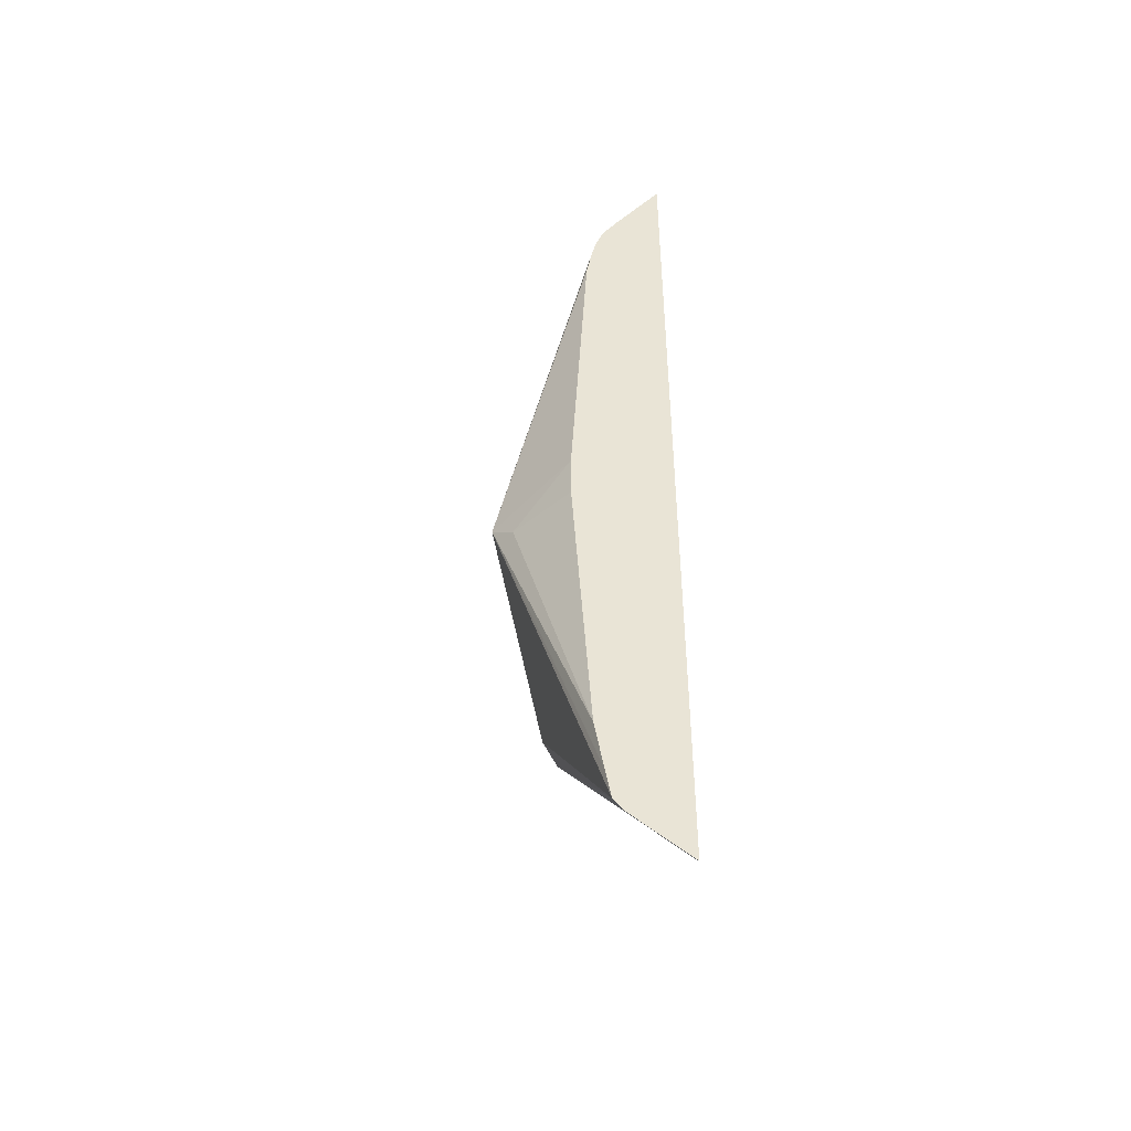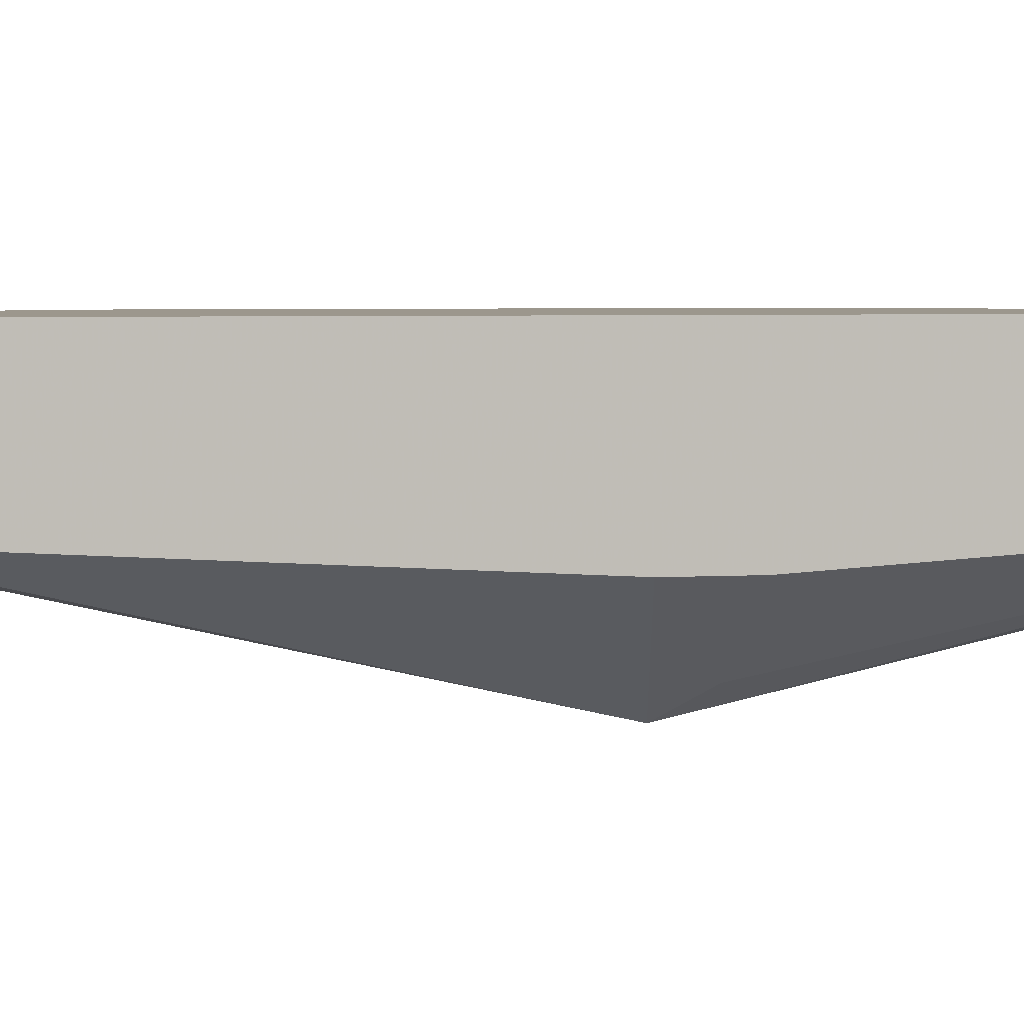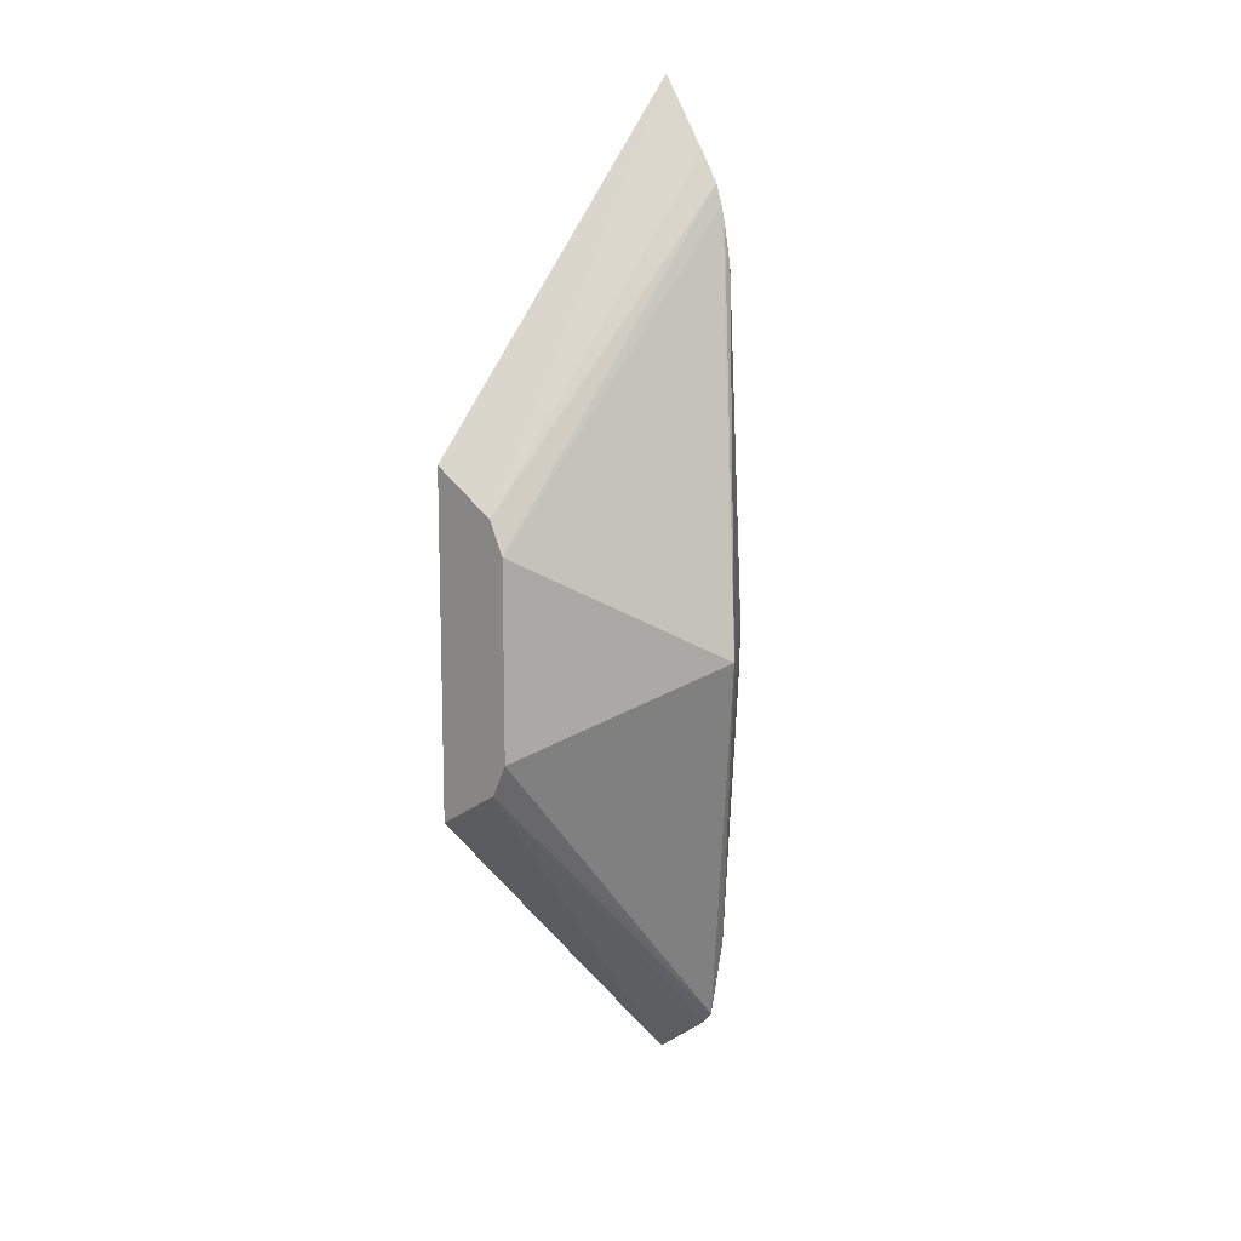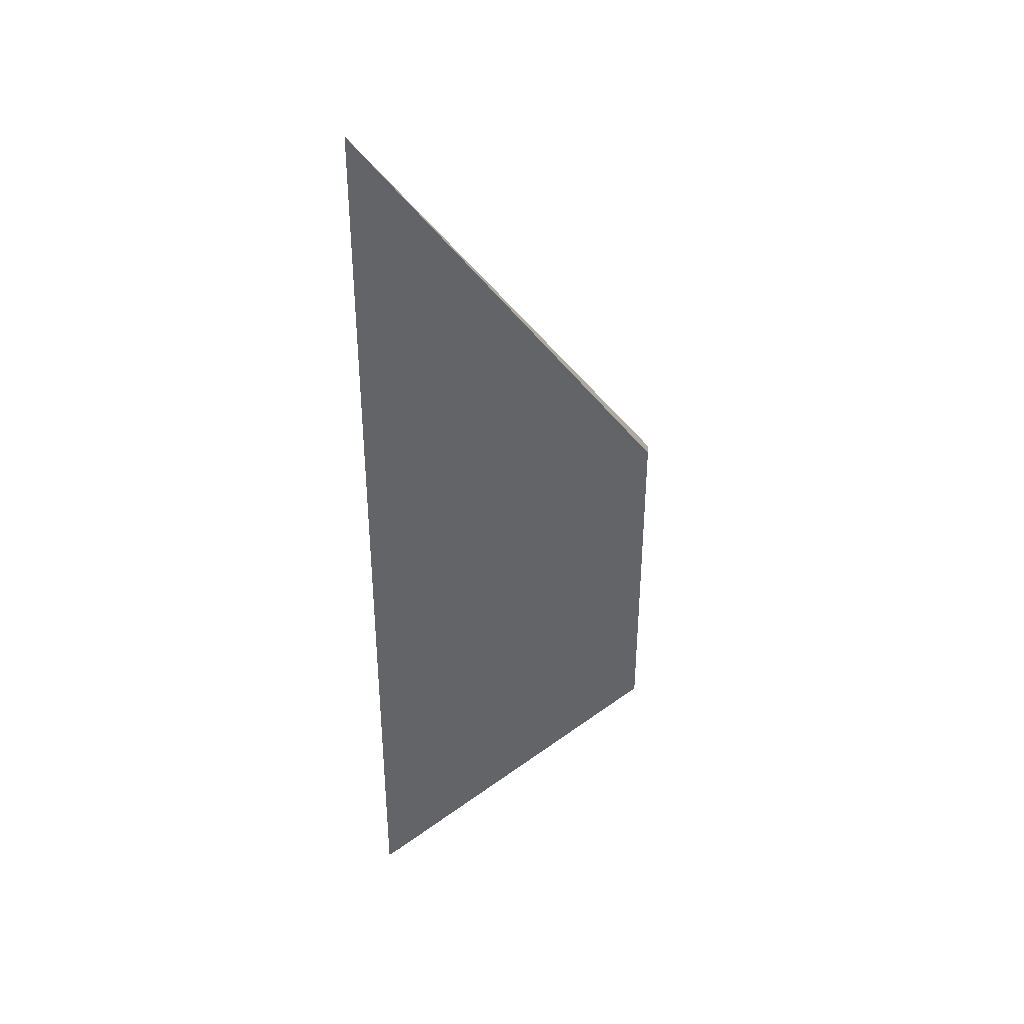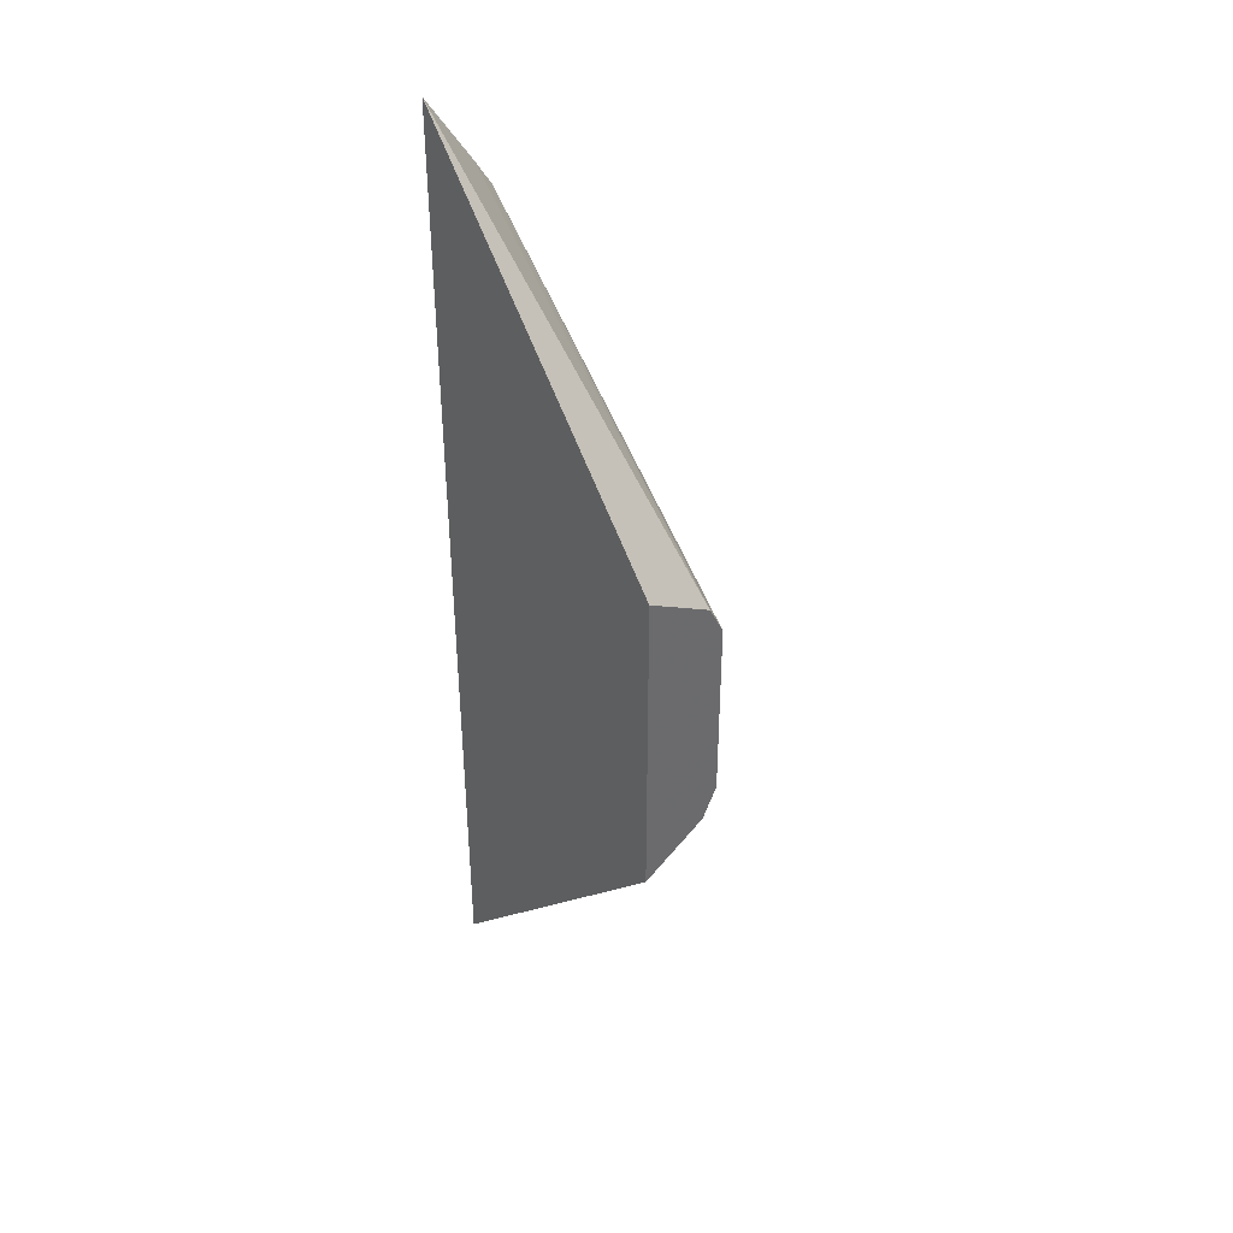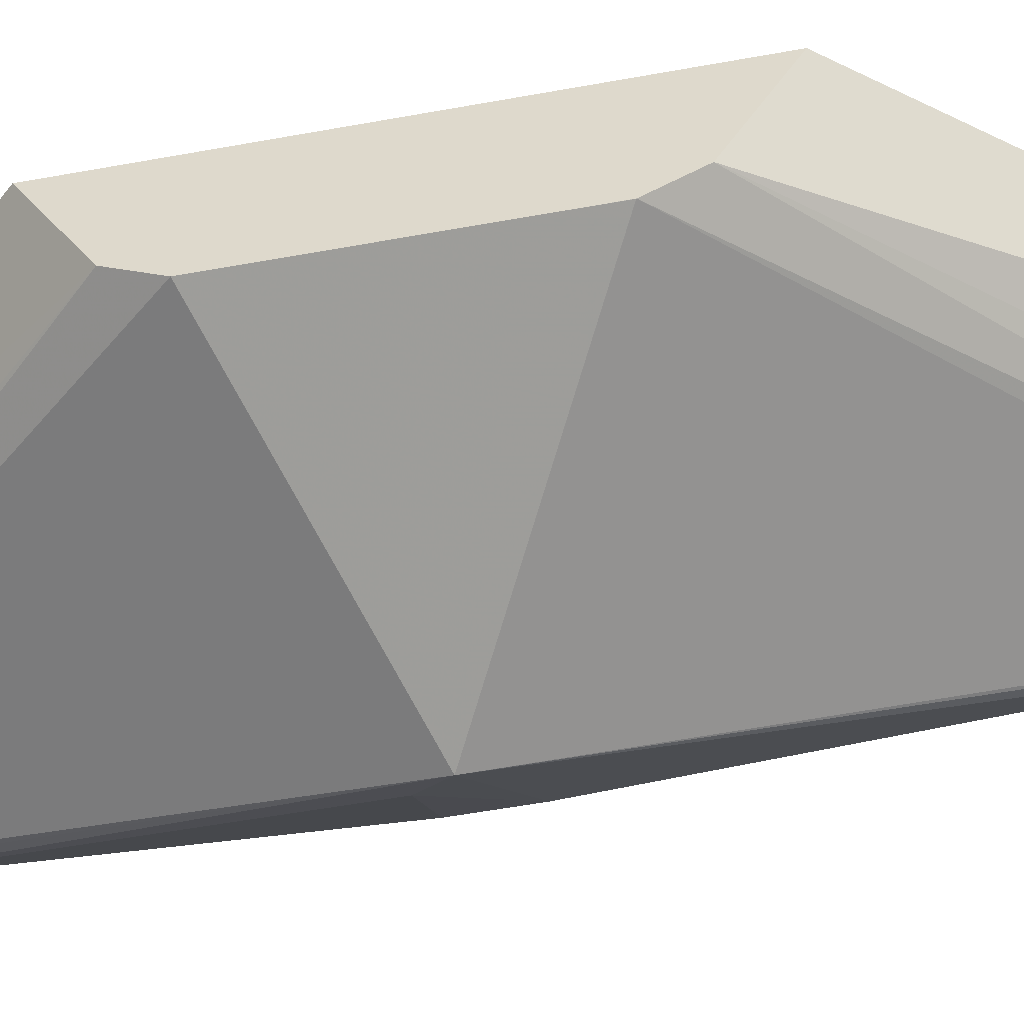
<metadata>
{"format":"obj","ext":"obj","renderer":"f3d","projection":"perspective","resolution":1024,"background":"white","views":[{"elev":-48.0,"azim":80.9,"up":"+Z"},{"elev":2.9,"azim":73.6,"up":"+Y"},{"elev":12.9,"azim":-45.8,"up":"+Z"},{"elev":38.1,"azim":-174.9,"up":"+Z"},{"elev":40.0,"azim":-128.6,"up":"+Z"},{"elev":-50.2,"azim":-78.3,"up":"+Y"}]}
</metadata>
<code>
v -0.07498 -0.7728 0.04719
v -0.07498 -0.7995 0.0312
v 0.04187 -0.7728 0.1826
v -0.07498 -0.7728 -0.08466
v -0.07498 -0.8057 0.01878
v 0.04187 -0.7986 0.1427
v 0.04187 -0.7914 0.1543
v 0.04187 -0.7728 -0.209
v 0.03673 -0.7728 -0.2038
v -0.07498 -0.7995 -0.06868
v 0.04187 -0.8013 0.1345
v -0.07498 -0.8057 2.984e-05
v -0.07495 -0.8057 0.0187
v 0.009367 -0.8385 -0.02807
v 0.04187 -0.7958 -0.1918
v 0.03746 -0.7728 -0.2046
v -0.07495 -0.8057 -0.05618
v -0.07498 -0.8057 -0.05614
v 0.04187 -0.7999 -0.1869
v 0.04187 -0.8029 0.1283
v 0.04187 -0.8021 -0.1748
v 0.04187 -0.8057 -0.1543
v 0.01874 -0.8315 -0.03747
v 0.04187 -0.8129 -0.01872
v 0.04187 -0.8057 0.1124
v 0.04187 -0.8129 -0.03747
f 23 26 24
f 5 12 13
f 5 13 14
f 5 14 11
f 8 15 16
f 9 16 10
f 10 17 18
f 10 16 15
f 10 15 19
f 10 19 17
f 11 14 20
f 12 14 13
f 14 18 17
f 14 17 19
f 14 19 21
f 5 11 6
f 14 22 23
f 14 23 24
f 14 24 25
f 14 25 20
f 22 26 23
f 12 18 14
f 14 21 22
f 4 9 10
f 3 19 15
f 3 15 8
f 1 2 3
f 1 3 8
f 1 8 16
f 1 16 9
f 1 9 4
f 1 10 18
f 1 18 12
f 1 12 5
f 1 5 2
f 2 5 6
f 1 4 10
f 2 7 3
f 3 7 6
f 3 6 11
f 3 11 20
f 3 21 19
f 3 20 25
f 3 25 24
f 3 24 26
f 3 26 22
f 3 22 21
f 2 6 7

</code>
